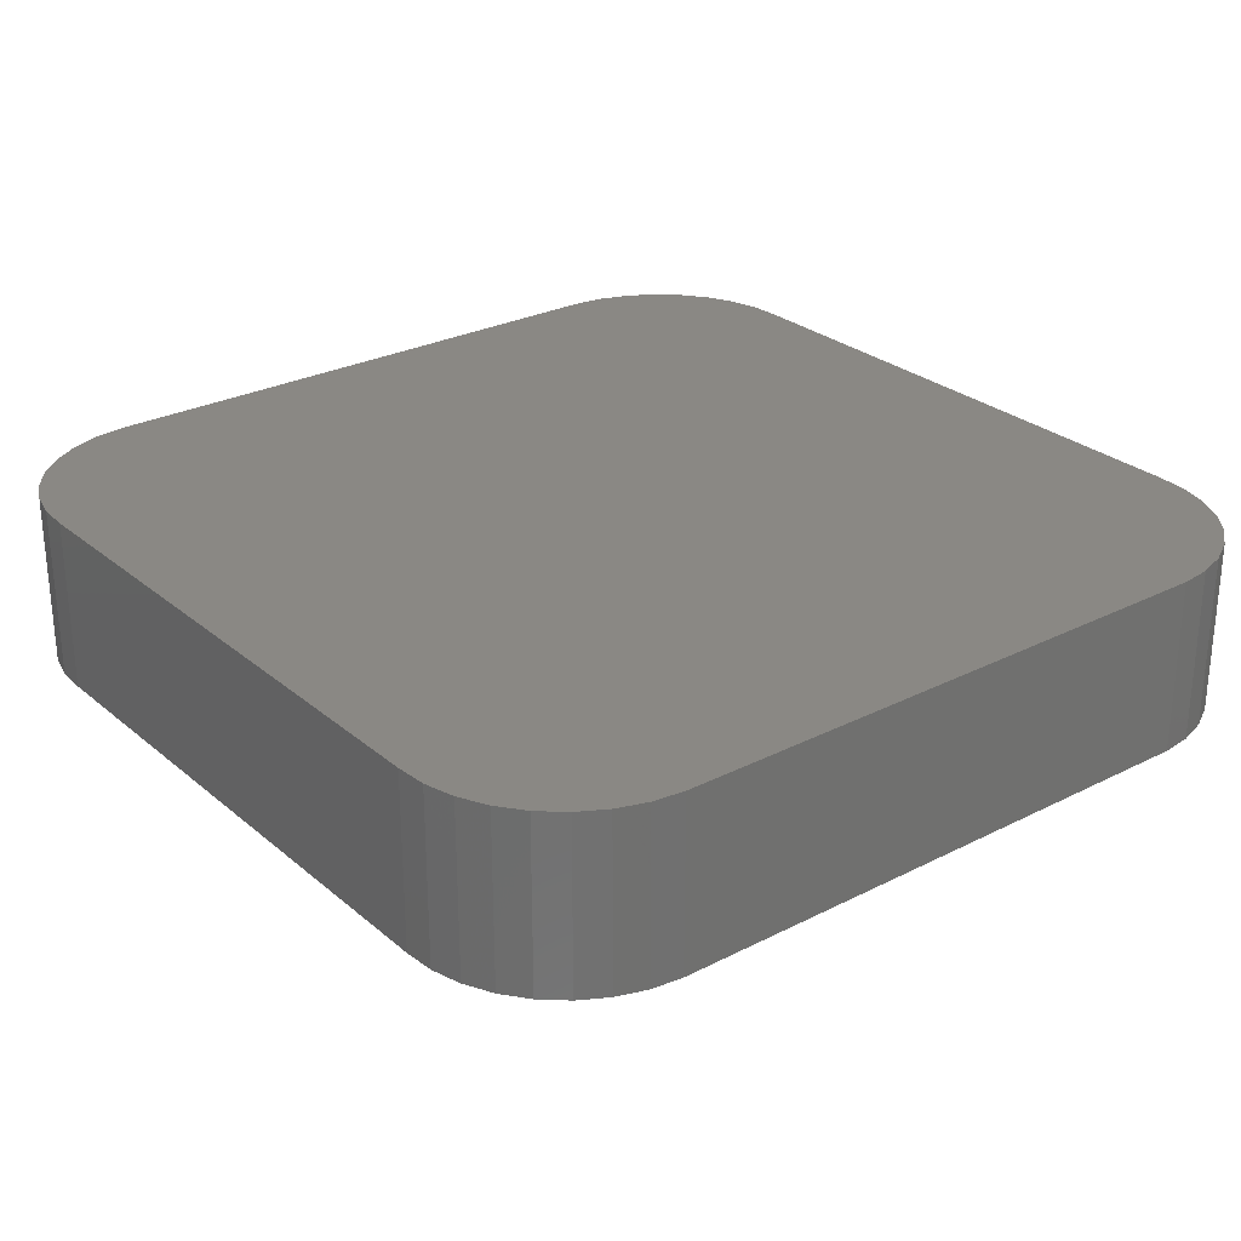
<metadata>
{"format":"stl","ext":"stl","renderer":"f3d","projection":"perspective","resolution":1024,"background":"white","views":[{"elev":27.5,"azim":-128.2,"up":"+Z"}]}
</metadata>
<code>
# stl→obj: 392 verts, 780 faces
v 0.007895 0.1856 0.1094
v -0.587 0.3757 0.1094
v -0.5817 0.4161 0.1094
v -0.5686 0.4547 0.1094
v -0.5483 0.49 0.1094
v -0.5214 0.5206 0.1094
v -0.4891 0.5454 0.1094
v -0.4526 0.5635 0.1094
v -0.4132 0.574 0.1094
v -0.3725 0.5767 0.1094
v 0.3647 0.5767 0.1094
v 0.4054 0.574 0.1094
v 0.4447 0.5635 0.1094
v 0.4813 0.5454 0.1094
v 0.5136 0.5206 0.1094
v 0.5405 0.49 0.1094
v 0.5608 0.4547 0.1094
v 0.5739 0.4161 0.1094
v 0.5792 0.3757 0.1094
v 0.04334 0.1821 0.1094
v -0.587 -0.375 0.1094
v -0.1599 0.07347 0.1094
v -0.1703 0.03939 0.1094
v -0.1738 0.003947 0.1094
v -0.1703 -0.03149 0.1094
v -0.1599 -0.06557 0.1094
v -0.1432 -0.09698 0.1094
v -0.1206 -0.1245 0.1094
v -0.09303 -0.1471 0.1094
v -0.06162 -0.1639 0.1094
v -0.02755 -0.1742 0.1094
v 0.007895 -0.1777 0.1094
v -0.5817 -0.4154 0.1094
v -0.02755 0.1821 0.1094
v -0.06162 0.1718 0.1094
v -0.09303 0.155 0.1094
v -0.1206 0.1324 0.1094
v -0.1432 0.1049 0.1094
v 0.5792 -0.375 0.1094
v 0.5739 -0.4154 0.1094
v 0.5608 -0.454 0.1094
v 0.5405 -0.4893 0.1094
v 0.5136 -0.52 0.1094
v 0.4813 -0.5448 0.1094
v 0.4447 -0.5628 0.1094
v 0.4054 -0.5734 0.1094
v 0.3647 -0.5761 0.1094
v -0.3725 -0.5761 0.1094
v -0.4132 -0.5734 0.1094
v -0.4526 -0.5628 0.1094
v -0.4891 -0.5448 0.1094
v -0.5214 -0.52 0.1094
v -0.5483 -0.4893 0.1094
v -0.5686 -0.454 0.1094
v 0.04334 -0.1742 0.1094
v 0.07741 -0.1639 0.1094
v 0.1088 -0.1471 0.1094
v 0.1363 -0.1245 0.1094
v 0.1589 -0.09698 0.1094
v 0.1757 -0.06557 0.1094
v 0.1861 -0.03149 0.1094
v 0.1896 0.003947 0.1094
v 0.1861 0.03939 0.1094
v 0.1757 0.07347 0.1094
v 0.1589 0.1049 0.1094
v 0.1363 0.1324 0.1094
v 0.1088 0.155 0.1094
v 0.07741 0.1718 0.1094
v 0.1911 0.003947 0.1092
v 0.1876 -0.03179 0.1092
v 0.1925 0.003947 0.1088
v 0.189 -0.03208 0.1088
v 0.1939 0.003947 0.1081
v 0.1903 -0.03234 0.1081
v 0.1951 0.003947 0.1071
v 0.1915 -0.03257 0.1071
v 0.1961 0.003947 0.1059
v 0.1924 -0.03276 0.1059
v 0.1968 0.003947 0.1046
v 0.1931 -0.0329 0.1046
v 0.1972 0.003947 0.1031
v 0.1936 -0.03299 0.1031
v 0.1974 0.003947 0.1016
v 0.1937 -0.03302 0.1016
v -0.1718 -0.03179 0.1092
v -0.1753 0.003947 0.1092
v -0.1732 -0.03208 0.1088
v -0.1768 0.003947 0.1088
v -0.1745 -0.03234 0.1081
v -0.1781 0.003947 0.1081
v -0.1757 -0.03257 0.1071
v -0.1793 0.003947 0.1071
v -0.1766 -0.03276 0.1059
v -0.1803 0.003947 0.1059
v -0.1774 -0.0329 0.1046
v -0.181 0.003947 0.1046
v -0.1778 -0.03299 0.1031
v -0.1814 0.003947 0.1031
v -0.1779 -0.03302 0.1016
v -0.1816 0.003947 0.1016
v -0.1613 -0.06615 0.1092
v -0.1627 -0.06672 0.1088
v -0.1639 -0.06723 0.1081
v -0.165 -0.06769 0.1071
v -0.1659 -0.06806 0.1059
v -0.1666 -0.06833 0.1046
v -0.167 -0.0685 0.1031
v -0.1672 -0.06856 0.1016
v -0.1444 -0.09782 0.1092
v -0.1456 -0.09864 0.1088
v -0.1468 -0.09939 0.1081
v -0.1477 -0.1 0.1071
v -0.1486 -0.1006 0.1059
v -0.1492 -0.101 0.1046
v -0.1495 -0.1012 0.1031
v -0.1496 -0.1013 0.1016
v -0.1216 -0.1256 0.1092
v -0.1227 -0.1266 0.1088
v -0.1236 -0.1276 0.1081
v -0.1245 -0.1284 0.1071
v -0.1252 -0.1291 0.1059
v -0.1257 -0.1296 0.1046
v -0.126 -0.1299 0.1031
v -0.1261 -0.13 0.1016
v -0.09388 -0.1484 0.1092
v -0.09469 -0.1496 0.1088
v -0.09544 -0.1507 0.1081
v -0.0961 -0.1517 0.1071
v -0.09664 -0.1525 0.1059
v -0.09704 -0.1531 0.1046
v -0.09729 -0.1535 0.1031
v -0.09737 -0.1536 0.1016
v -0.06221 -0.1653 0.1092
v -0.06277 -0.1666 0.1088
v -0.06328 -0.1679 0.1081
v -0.06374 -0.169 0.1071
v -0.06411 -0.1699 0.1059
v -0.06439 -0.1706 0.1046
v -0.06456 -0.171 0.1031
v -0.06461 -0.1711 0.1016
v -0.02784 -0.1757 0.1092
v -0.02813 -0.1772 0.1088
v -0.02839 -0.1785 0.1081
v -0.02862 -0.1796 0.1071
v -0.02881 -0.1806 0.1059
v -0.02895 -0.1813 0.1046
v -0.02904 -0.1817 0.1031
v -0.02907 -0.1819 0.1016
v 0.007895 -0.1792 0.1092
v 0.007895 -0.1807 0.1088
v 0.007895 -0.1821 0.1081
v 0.007895 -0.1832 0.1071
v 0.007895 -0.1842 0.1059
v 0.007895 -0.1849 0.1046
v 0.007895 -0.1854 0.1031
v 0.007895 -0.1855 0.1016
v 0.04363 -0.1757 0.1092
v 0.04392 -0.1772 0.1088
v 0.04418 -0.1785 0.1081
v 0.04441 -0.1796 0.1071
v 0.0446 -0.1806 0.1059
v 0.04474 -0.1813 0.1046
v 0.04483 -0.1817 0.1031
v 0.04486 -0.1819 0.1016
v 0.078 -0.1653 0.1092
v 0.07856 -0.1666 0.1088
v 0.07907 -0.1679 0.1081
v 0.07953 -0.169 0.1071
v 0.0799 -0.1699 0.1059
v 0.08018 -0.1706 0.1046
v 0.08035 -0.171 0.1031
v 0.0804 -0.1711 0.1016
v 0.1097 -0.1484 0.1092
v 0.1105 -0.1496 0.1088
v 0.1112 -0.1507 0.1081
v 0.1119 -0.1517 0.1071
v 0.1124 -0.1525 0.1059
v 0.1128 -0.1531 0.1046
v 0.1131 -0.1535 0.1031
v 0.1132 -0.1536 0.1016
v 0.1374 -0.1256 0.1092
v 0.1385 -0.1266 0.1088
v 0.1394 -0.1276 0.1081
v 0.1403 -0.1284 0.1071
v 0.1409 -0.1291 0.1059
v 0.1415 -0.1296 0.1046
v 0.1418 -0.1299 0.1031
v 0.1419 -0.13 0.1016
v 0.1602 -0.09782 0.1092
v 0.1614 -0.09864 0.1088
v 0.1625 -0.09939 0.1081
v 0.1635 -0.1 0.1071
v 0.1643 -0.1006 0.1059
v 0.1649 -0.101 0.1046
v 0.1653 -0.1012 0.1031
v 0.1654 -0.1013 0.1016
v 0.1771 -0.06615 0.1092
v 0.1785 -0.06672 0.1088
v 0.1797 -0.06723 0.1081
v 0.1808 -0.06769 0.1071
v 0.1817 -0.06806 0.1059
v 0.1824 -0.06833 0.1046
v 0.1828 -0.0685 0.1031
v 0.1829 -0.06856 0.1016
v -0.1718 0.03969 0.1092
v -0.1732 0.03997 0.1088
v -0.1745 0.04023 0.1081
v -0.1757 0.04047 0.1071
v -0.1766 0.04065 0.1059
v -0.1774 0.0408 0.1046
v -0.1778 0.04088 0.1031
v -0.1779 0.04091 0.1016
v 0.1876 0.03969 0.1092
v 0.189 0.03997 0.1088
v 0.1903 0.04023 0.1081
v 0.1915 0.04047 0.1071
v 0.1924 0.04065 0.1059
v 0.1931 0.0408 0.1046
v 0.1936 0.04088 0.1031
v 0.1937 0.04091 0.1016
v 0.1771 0.07405 0.1092
v 0.1785 0.07461 0.1088
v 0.1797 0.07513 0.1081
v 0.1808 0.07558 0.1071
v 0.1817 0.07595 0.1059
v 0.1824 0.07623 0.1046
v 0.1828 0.0764 0.1031
v 0.1829 0.07646 0.1016
v 0.1602 0.1057 0.1092
v 0.1614 0.1065 0.1088
v 0.1625 0.1073 0.1081
v 0.1635 0.1079 0.1071
v 0.1643 0.1085 0.1059
v 0.1649 0.1089 0.1046
v 0.1653 0.1091 0.1031
v 0.1654 0.1092 0.1016
v 0.1374 0.1335 0.1092
v 0.1385 0.1345 0.1088
v 0.1394 0.1355 0.1081
v 0.1403 0.1363 0.1071
v 0.1409 0.137 0.1059
v 0.1415 0.1375 0.1046
v 0.1418 0.1378 0.1031
v 0.1419 0.1379 0.1016
v 0.1097 0.1563 0.1092
v 0.1105 0.1575 0.1088
v 0.1112 0.1586 0.1081
v 0.1119 0.1596 0.1071
v 0.1124 0.1604 0.1059
v 0.1128 0.161 0.1046
v 0.1131 0.1614 0.1031
v 0.1132 0.1615 0.1016
v 0.078 0.1732 0.1092
v 0.07856 0.1745 0.1088
v 0.07907 0.1758 0.1081
v 0.07953 0.1769 0.1071
v 0.0799 0.1778 0.1059
v 0.08018 0.1784 0.1046
v 0.08035 0.1789 0.1031
v 0.0804 0.179 0.1016
v 0.04363 0.1836 0.1092
v 0.04392 0.1851 0.1088
v 0.04418 0.1864 0.1081
v 0.04441 0.1875 0.1071
v 0.0446 0.1885 0.1059
v 0.04474 0.1892 0.1046
v 0.04483 0.1896 0.1031
v 0.04486 0.1898 0.1016
v 0.007895 0.1871 0.1092
v 0.007895 0.1886 0.1088
v 0.007895 0.1899 0.1081
v 0.007895 0.1911 0.1071
v 0.007895 0.1921 0.1059
v 0.007895 0.1928 0.1046
v 0.007895 0.1933 0.1031
v 0.007895 0.1934 0.1016
v -0.02784 0.1836 0.1092
v -0.02813 0.1851 0.1088
v -0.02839 0.1864 0.1081
v -0.02862 0.1875 0.1071
v -0.02881 0.1885 0.1059
v -0.02895 0.1892 0.1046
v -0.02904 0.1896 0.1031
v -0.02907 0.1898 0.1016
v -0.06221 0.1732 0.1092
v -0.06277 0.1745 0.1088
v -0.06328 0.1758 0.1081
v -0.06374 0.1769 0.1071
v -0.06411 0.1778 0.1059
v -0.06439 0.1784 0.1046
v -0.06456 0.1789 0.1031
v -0.06461 0.179 0.1016
v -0.09388 0.1563 0.1092
v -0.09469 0.1575 0.1088
v -0.09544 0.1586 0.1081
v -0.0961 0.1596 0.1071
v -0.09664 0.1604 0.1059
v -0.09704 0.161 0.1046
v -0.09729 0.1614 0.1031
v -0.09737 0.1615 0.1016
v -0.1216 0.1335 0.1092
v -0.1227 0.1345 0.1088
v -0.1236 0.1355 0.1081
v -0.1245 0.1363 0.1071
v -0.1252 0.137 0.1059
v -0.1257 0.1375 0.1046
v -0.126 0.1378 0.1031
v -0.1261 0.1379 0.1016
v -0.1444 0.1057 0.1092
v -0.1456 0.1065 0.1088
v -0.1468 0.1073 0.1081
v -0.1477 0.1079 0.1071
v -0.1486 0.1085 0.1059
v -0.1492 0.1089 0.1046
v -0.1495 0.1091 0.1031
v -0.1496 0.1092 0.1016
v -0.1613 0.07405 0.1092
v -0.1627 0.07461 0.1088
v -0.1639 0.07513 0.1081
v -0.165 0.07558 0.1071
v -0.1659 0.07595 0.1059
v -0.1666 0.07623 0.1046
v -0.167 0.0764 0.1031
v -0.1672 0.07646 0.1016
v -0.3725 -0.5761 0.3359
v 0.3647 -0.5761 0.3359
v 0.4054 -0.5734 0.3359
v 0.3647 0.5767 0.3359
v -0.4132 0.574 0.3359
v 0.4054 0.574 0.3359
v -0.3725 0.5767 0.3359
v 0.4447 0.5635 0.3359
v -0.4526 0.5635 0.3359
v 0.4813 0.5454 0.3359
v -0.4891 0.5454 0.3359
v 0.5136 0.5206 0.3359
v -0.5214 0.5206 0.3359
v 0.5405 0.49 0.3359
v -0.5483 0.49 0.3359
v 0.5608 0.4547 0.3359
v -0.5686 0.4547 0.3359
v 0.5739 0.4161 0.3359
v -0.5817 0.4161 0.3359
v 0.5792 0.3757 0.3359
v -0.587 0.3757 0.3359
v 0.5792 -0.375 0.3359
v -0.587 -0.375 0.3359
v 0.5739 -0.4154 0.3359
v -0.5817 -0.4154 0.3359
v 0.5608 -0.454 0.3359
v -0.5686 -0.454 0.3359
v 0.5405 -0.4893 0.3359
v -0.5483 -0.4893 0.3359
v 0.5136 -0.52 0.3359
v -0.5214 -0.52 0.3359
v 0.4813 -0.5448 0.3359
v -0.4891 -0.5448 0.3359
v 0.4447 -0.5628 0.3359
v -0.4526 -0.5628 0.3359
v -0.4132 -0.5734 0.3359
v 0.1974 0.003947 0
v 0.1937 -0.03302 0
v 0.1829 -0.06856 0
v 0.1654 -0.1013 0
v 0.1419 -0.13 0
v 0.1132 -0.1536 0
v 0.0804 -0.1711 0
v 0.04486 -0.1819 0
v 0.007895 -0.1855 0
v -0.02907 -0.1819 0
v -0.06461 -0.1711 0
v -0.09737 -0.1536 0
v -0.1261 -0.13 0
v -0.1496 -0.1013 0
v -0.1672 -0.06856 0
v -0.1779 -0.03302 0
v -0.1816 0.003947 0
v -0.1779 0.04091 0
v -0.1672 0.07646 0
v -0.1496 0.1092 0
v -0.1261 0.1379 0
v -0.09737 0.1615 0
v -0.06461 0.179 0
v -0.02907 0.1898 0
v 0.007895 0.1934 0
v 0.04486 0.1898 0
v 0.0804 0.179 0
v 0.1132 0.1615 0
v 0.1419 0.1379 0
v 0.1654 0.1092 0
v 0.1829 0.07646 0
v 0.1937 0.04091 0
f 1 2 3
f 1 3 4
f 1 4 5
f 1 5 6
f 1 6 7
f 1 7 8
f 1 8 9
f 1 9 10
f 1 10 11
f 1 11 12
f 1 12 13
f 1 13 14
f 1 14 15
f 1 15 16
f 1 16 17
f 1 17 18
f 1 18 19
f 1 19 20
f 21 22 23
f 21 23 24
f 21 24 25
f 21 25 26
f 21 26 27
f 21 27 28
f 21 28 29
f 21 29 30
f 21 30 31
f 21 31 32
f 21 32 33
f 2 1 34
f 2 34 35
f 2 35 36
f 2 36 37
f 2 37 38
f 2 38 22
f 2 22 21
f 32 39 40
f 32 40 41
f 32 41 42
f 32 42 43
f 32 43 44
f 32 44 45
f 32 45 46
f 32 46 47
f 32 47 48
f 32 48 49
f 32 49 50
f 32 50 51
f 32 51 52
f 32 52 53
f 32 53 54
f 32 54 33
f 39 32 55
f 39 55 56
f 39 56 57
f 39 57 58
f 39 58 59
f 39 59 60
f 39 60 61
f 39 61 62
f 39 62 63
f 39 63 64
f 19 39 64
f 19 64 65
f 19 65 66
f 19 66 67
f 19 67 68
f 19 68 20
f 62 61 69
f 69 61 70
f 69 70 71
f 71 70 72
f 71 72 73
f 73 72 74
f 73 74 75
f 75 74 76
f 75 76 77
f 77 76 78
f 77 78 79
f 79 78 80
f 79 80 81
f 81 80 82
f 81 82 83
f 83 82 84
f 25 24 85
f 85 24 86
f 85 86 87
f 87 86 88
f 87 88 89
f 89 88 90
f 89 90 91
f 91 90 92
f 91 92 93
f 93 92 94
f 93 94 95
f 95 94 96
f 95 96 97
f 97 96 98
f 97 98 99
f 99 98 100
f 26 25 101
f 101 25 85
f 101 85 102
f 102 85 87
f 102 87 103
f 103 87 89
f 103 89 104
f 104 89 91
f 104 91 105
f 105 91 93
f 105 93 106
f 106 93 95
f 106 95 107
f 107 95 97
f 107 97 108
f 108 97 99
f 27 26 109
f 109 26 101
f 109 101 110
f 110 101 102
f 110 102 111
f 111 102 103
f 111 103 112
f 112 103 104
f 112 104 113
f 113 104 105
f 113 105 114
f 114 105 106
f 114 106 115
f 115 106 107
f 115 107 116
f 116 107 108
f 28 27 117
f 117 27 109
f 117 109 118
f 118 109 110
f 118 110 119
f 119 110 111
f 119 111 120
f 120 111 112
f 120 112 121
f 121 112 113
f 121 113 122
f 122 113 114
f 122 114 123
f 123 114 115
f 123 115 124
f 124 115 116
f 29 28 125
f 125 28 117
f 125 117 126
f 126 117 118
f 126 118 127
f 127 118 119
f 127 119 128
f 128 119 120
f 128 120 129
f 129 120 121
f 129 121 130
f 130 121 122
f 130 122 131
f 131 122 123
f 131 123 132
f 132 123 124
f 30 29 133
f 133 29 125
f 133 125 134
f 134 125 126
f 134 126 135
f 135 126 127
f 135 127 136
f 136 127 128
f 136 128 137
f 137 128 129
f 137 129 138
f 138 129 130
f 138 130 139
f 139 130 131
f 139 131 140
f 140 131 132
f 31 30 141
f 141 30 133
f 141 133 142
f 142 133 134
f 142 134 143
f 143 134 135
f 143 135 144
f 144 135 136
f 144 136 145
f 145 136 137
f 145 137 146
f 146 137 138
f 146 138 147
f 147 138 139
f 147 139 148
f 148 139 140
f 32 31 149
f 149 31 141
f 149 141 150
f 150 141 142
f 150 142 151
f 151 142 143
f 151 143 152
f 152 143 144
f 152 144 153
f 153 144 145
f 153 145 154
f 154 145 146
f 154 146 155
f 155 146 147
f 155 147 156
f 156 147 148
f 55 32 157
f 157 32 149
f 157 149 158
f 158 149 150
f 158 150 159
f 159 150 151
f 159 151 160
f 160 151 152
f 160 152 161
f 161 152 153
f 161 153 162
f 162 153 154
f 162 154 163
f 163 154 155
f 163 155 164
f 164 155 156
f 56 55 165
f 165 55 157
f 165 157 166
f 166 157 158
f 166 158 167
f 167 158 159
f 167 159 168
f 168 159 160
f 168 160 169
f 169 160 161
f 169 161 170
f 170 161 162
f 170 162 171
f 171 162 163
f 171 163 172
f 172 163 164
f 57 56 173
f 173 56 165
f 173 165 174
f 174 165 166
f 174 166 175
f 175 166 167
f 175 167 176
f 176 167 168
f 176 168 177
f 177 168 169
f 177 169 178
f 178 169 170
f 178 170 179
f 179 170 171
f 179 171 180
f 180 171 172
f 58 57 181
f 181 57 173
f 181 173 182
f 182 173 174
f 182 174 183
f 183 174 175
f 183 175 184
f 184 175 176
f 184 176 185
f 185 176 177
f 185 177 186
f 186 177 178
f 186 178 187
f 187 178 179
f 187 179 188
f 188 179 180
f 59 58 189
f 189 58 181
f 189 181 190
f 190 181 182
f 190 182 191
f 191 182 183
f 191 183 192
f 192 183 184
f 192 184 193
f 193 184 185
f 193 185 194
f 194 185 186
f 194 186 195
f 195 186 187
f 195 187 196
f 196 187 188
f 60 59 197
f 197 59 189
f 197 189 198
f 198 189 190
f 198 190 199
f 199 190 191
f 199 191 200
f 200 191 192
f 200 192 201
f 201 192 193
f 201 193 202
f 202 193 194
f 202 194 203
f 203 194 195
f 203 195 204
f 204 195 196
f 61 60 70
f 70 60 197
f 70 197 72
f 72 197 198
f 72 198 74
f 74 198 199
f 74 199 76
f 76 199 200
f 76 200 78
f 78 200 201
f 78 201 80
f 80 201 202
f 80 202 82
f 82 202 203
f 82 203 84
f 84 203 204
f 24 23 86
f 86 23 205
f 86 205 88
f 88 205 206
f 88 206 90
f 90 206 207
f 90 207 92
f 92 207 208
f 92 208 94
f 94 208 209
f 94 209 96
f 96 209 210
f 96 210 98
f 98 210 211
f 98 211 100
f 100 211 212
f 63 62 213
f 213 62 69
f 213 69 214
f 214 69 71
f 214 71 215
f 215 71 73
f 215 73 216
f 216 73 75
f 216 75 217
f 217 75 77
f 217 77 218
f 218 77 79
f 218 79 219
f 219 79 81
f 219 81 220
f 220 81 83
f 64 63 221
f 221 63 213
f 221 213 222
f 222 213 214
f 222 214 223
f 223 214 215
f 223 215 224
f 224 215 216
f 224 216 225
f 225 216 217
f 225 217 226
f 226 217 218
f 226 218 227
f 227 218 219
f 227 219 228
f 228 219 220
f 65 64 229
f 229 64 221
f 229 221 230
f 230 221 222
f 230 222 231
f 231 222 223
f 231 223 232
f 232 223 224
f 232 224 233
f 233 224 225
f 233 225 234
f 234 225 226
f 234 226 235
f 235 226 227
f 235 227 236
f 236 227 228
f 66 65 237
f 237 65 229
f 237 229 238
f 238 229 230
f 238 230 239
f 239 230 231
f 239 231 240
f 240 231 232
f 240 232 241
f 241 232 233
f 241 233 242
f 242 233 234
f 242 234 243
f 243 234 235
f 243 235 244
f 244 235 236
f 67 66 245
f 245 66 237
f 245 237 246
f 246 237 238
f 246 238 247
f 247 238 239
f 247 239 248
f 248 239 240
f 248 240 249
f 249 240 241
f 249 241 250
f 250 241 242
f 250 242 251
f 251 242 243
f 251 243 252
f 252 243 244
f 68 67 253
f 253 67 245
f 253 245 254
f 254 245 246
f 254 246 255
f 255 246 247
f 255 247 256
f 256 247 248
f 256 248 257
f 257 248 249
f 257 249 258
f 258 249 250
f 258 250 259
f 259 250 251
f 259 251 260
f 260 251 252
f 20 68 261
f 261 68 253
f 261 253 262
f 262 253 254
f 262 254 263
f 263 254 255
f 263 255 264
f 264 255 256
f 264 256 265
f 265 256 257
f 265 257 266
f 266 257 258
f 266 258 267
f 267 258 259
f 267 259 268
f 268 259 260
f 1 20 269
f 269 20 261
f 269 261 270
f 270 261 262
f 270 262 271
f 271 262 263
f 271 263 272
f 272 263 264
f 272 264 273
f 273 264 265
f 273 265 274
f 274 265 266
f 274 266 275
f 275 266 267
f 275 267 276
f 276 267 268
f 34 1 277
f 277 1 269
f 277 269 278
f 278 269 270
f 278 270 279
f 279 270 271
f 279 271 280
f 280 271 272
f 280 272 281
f 281 272 273
f 281 273 282
f 282 273 274
f 282 274 283
f 283 274 275
f 283 275 284
f 284 275 276
f 35 34 285
f 285 34 277
f 285 277 286
f 286 277 278
f 286 278 287
f 287 278 279
f 287 279 288
f 288 279 280
f 288 280 289
f 289 280 281
f 289 281 290
f 290 281 282
f 290 282 291
f 291 282 283
f 291 283 292
f 292 283 284
f 36 35 293
f 293 35 285
f 293 285 294
f 294 285 286
f 294 286 295
f 295 286 287
f 295 287 296
f 296 287 288
f 296 288 297
f 297 288 289
f 297 289 298
f 298 289 290
f 298 290 299
f 299 290 291
f 299 291 300
f 300 291 292
f 37 36 301
f 301 36 293
f 301 293 302
f 302 293 294
f 302 294 303
f 303 294 295
f 303 295 304
f 304 295 296
f 304 296 305
f 305 296 297
f 305 297 306
f 306 297 298
f 306 298 307
f 307 298 299
f 307 299 308
f 308 299 300
f 38 37 309
f 309 37 301
f 309 301 310
f 310 301 302
f 310 302 311
f 311 302 303
f 311 303 312
f 312 303 304
f 312 304 313
f 313 304 305
f 313 305 314
f 314 305 306
f 314 306 315
f 315 306 307
f 315 307 316
f 316 307 308
f 22 38 317
f 317 38 309
f 317 309 318
f 318 309 310
f 318 310 319
f 319 310 311
f 319 311 320
f 320 311 312
f 320 312 321
f 321 312 313
f 321 313 322
f 322 313 314
f 322 314 323
f 323 314 315
f 323 315 324
f 324 315 316
f 23 22 205
f 205 22 317
f 205 317 206
f 206 317 318
f 206 318 207
f 207 318 319
f 207 319 208
f 208 319 320
f 208 320 209
f 209 320 321
f 209 321 210
f 210 321 322
f 210 322 211
f 211 322 323
f 211 323 212
f 212 323 324
f 325 326 327
f 328 329 330
f 328 331 329
f 330 329 332
f 332 329 333
f 332 333 334
f 334 333 335
f 334 335 336
f 336 335 337
f 336 337 338
f 338 337 339
f 338 339 340
f 340 339 341
f 340 341 342
f 342 341 343
f 342 343 344
f 344 343 345
f 344 345 346
f 346 345 347
f 346 347 348
f 348 347 349
f 348 349 350
f 350 349 351
f 350 351 352
f 352 351 353
f 352 353 354
f 354 353 355
f 354 355 356
f 356 355 357
f 356 357 358
f 358 357 359
f 358 359 327
f 327 359 360
f 327 360 325
f 345 2 347
f 347 2 21
f 2 345 3
f 3 345 343
f 3 343 4
f 4 343 341
f 4 341 5
f 5 341 339
f 5 339 6
f 6 339 337
f 6 337 7
f 7 337 335
f 7 335 8
f 8 335 333
f 8 333 9
f 9 333 329
f 9 329 10
f 10 329 331
f 328 11 331
f 331 11 10
f 11 328 12
f 12 328 330
f 12 330 13
f 13 330 332
f 13 332 14
f 14 332 334
f 14 334 15
f 15 334 336
f 15 336 16
f 16 336 338
f 16 338 17
f 17 338 340
f 17 340 18
f 18 340 342
f 18 342 19
f 19 342 344
f 346 39 344
f 344 39 19
f 39 346 40
f 40 346 348
f 40 348 41
f 41 348 350
f 41 350 42
f 42 350 352
f 42 352 43
f 43 352 354
f 43 354 44
f 44 354 356
f 44 356 45
f 45 356 358
f 45 358 46
f 46 358 327
f 46 327 47
f 47 327 326
f 325 48 326
f 326 48 47
f 48 325 49
f 49 325 360
f 49 360 50
f 50 360 359
f 50 359 51
f 51 359 357
f 51 357 52
f 52 357 355
f 52 355 53
f 53 355 353
f 53 353 54
f 54 353 351
f 54 351 33
f 33 351 349
f 33 349 21
f 21 349 347
f 361 83 362
f 362 83 84
f 362 84 363
f 363 84 204
f 363 204 364
f 364 204 196
f 364 196 365
f 365 196 188
f 365 188 366
f 366 188 180
f 366 180 367
f 367 180 172
f 367 172 368
f 368 172 164
f 368 164 369
f 369 164 156
f 369 156 370
f 370 156 148
f 370 148 371
f 371 148 140
f 371 140 372
f 372 140 132
f 372 132 373
f 373 132 124
f 373 124 374
f 374 124 116
f 374 116 375
f 375 116 108
f 375 108 376
f 376 108 99
f 376 99 377
f 377 99 100
f 377 100 378
f 378 100 212
f 378 212 379
f 379 212 324
f 379 324 380
f 380 324 316
f 380 316 381
f 381 316 308
f 381 308 382
f 382 308 300
f 382 300 383
f 383 300 292
f 383 292 384
f 384 292 284
f 384 284 385
f 385 284 276
f 385 276 386
f 386 276 268
f 386 268 387
f 387 268 260
f 387 260 388
f 388 260 252
f 388 252 389
f 389 252 244
f 389 244 390
f 390 244 236
f 390 236 391
f 391 236 228
f 391 228 392
f 392 228 220
f 392 220 361
f 361 220 83
f 385 386 384
f 383 384 386
f 387 383 386
f 368 370 367
f 369 370 368
f 370 371 367
f 367 371 372
f 367 372 366
f 366 372 373
f 366 373 365
f 365 373 374
f 365 374 364
f 364 374 375
f 364 375 363
f 363 375 376
f 363 376 362
f 362 376 377
f 362 377 361
f 361 377 378
f 361 378 392
f 392 378 379
f 392 379 391
f 391 379 380
f 391 380 390
f 390 380 381
f 390 381 389
f 389 381 382
f 389 382 388
f 388 382 383
f 388 383 387

</code>
